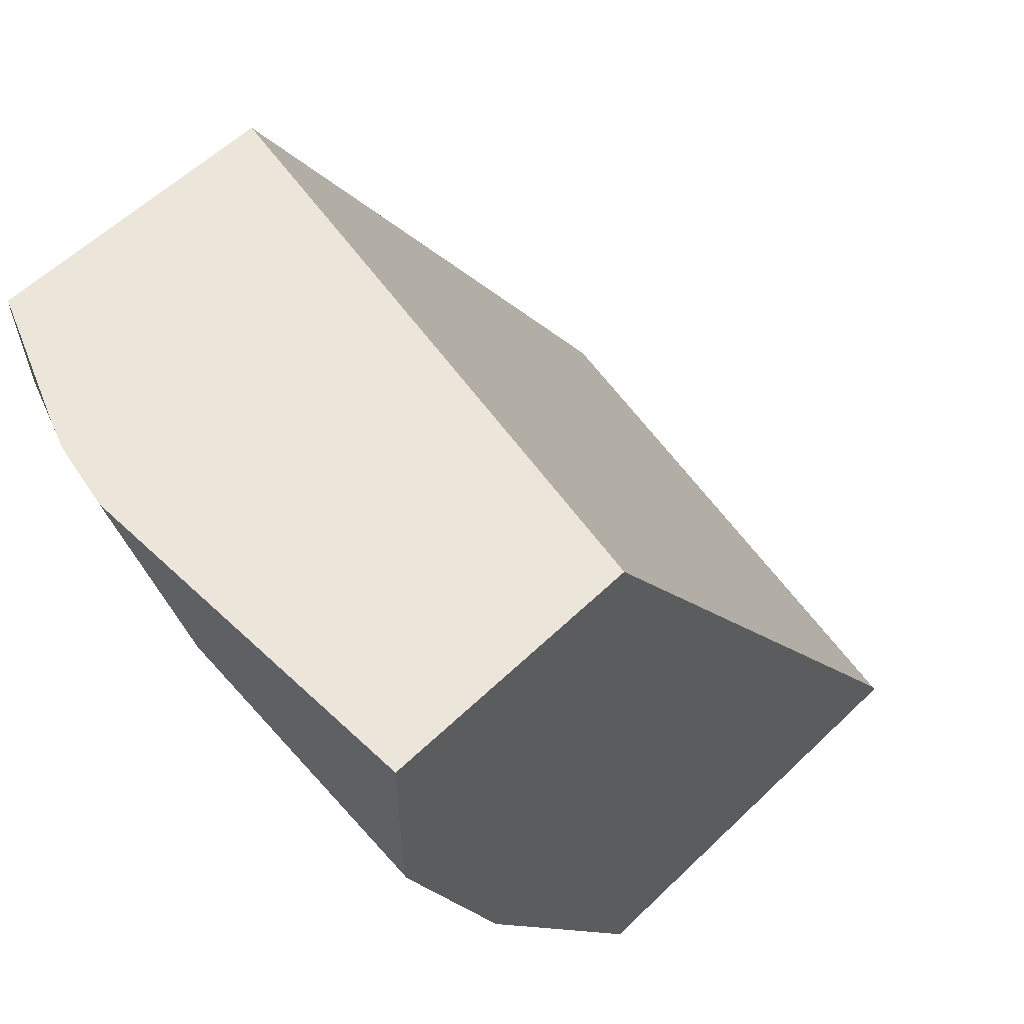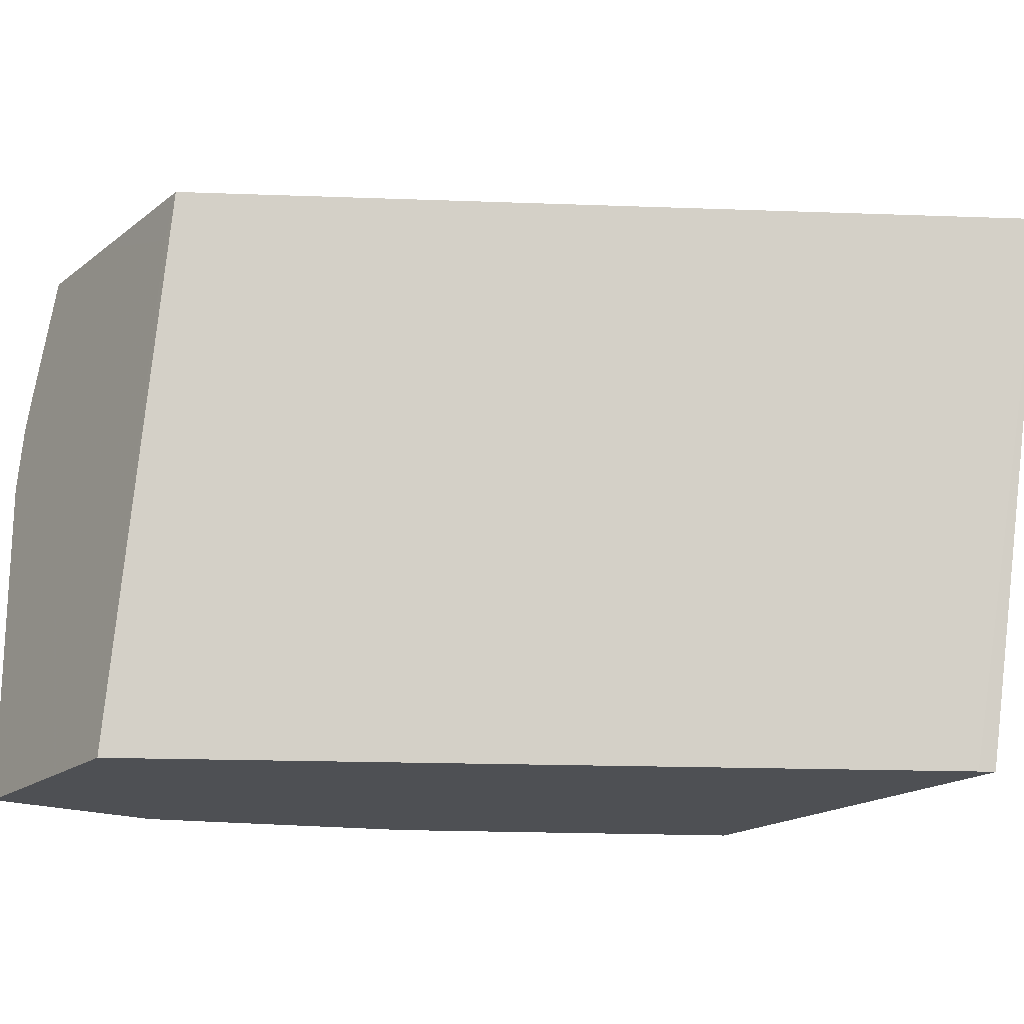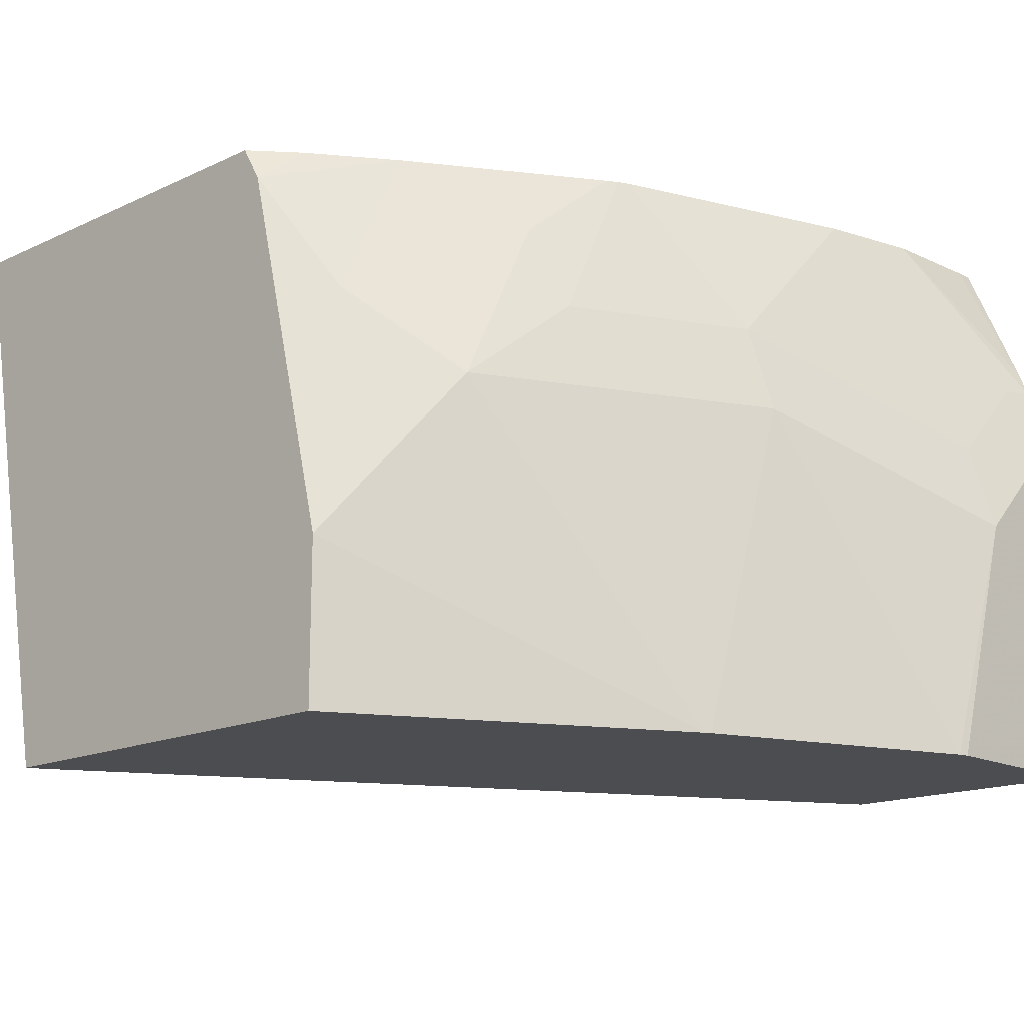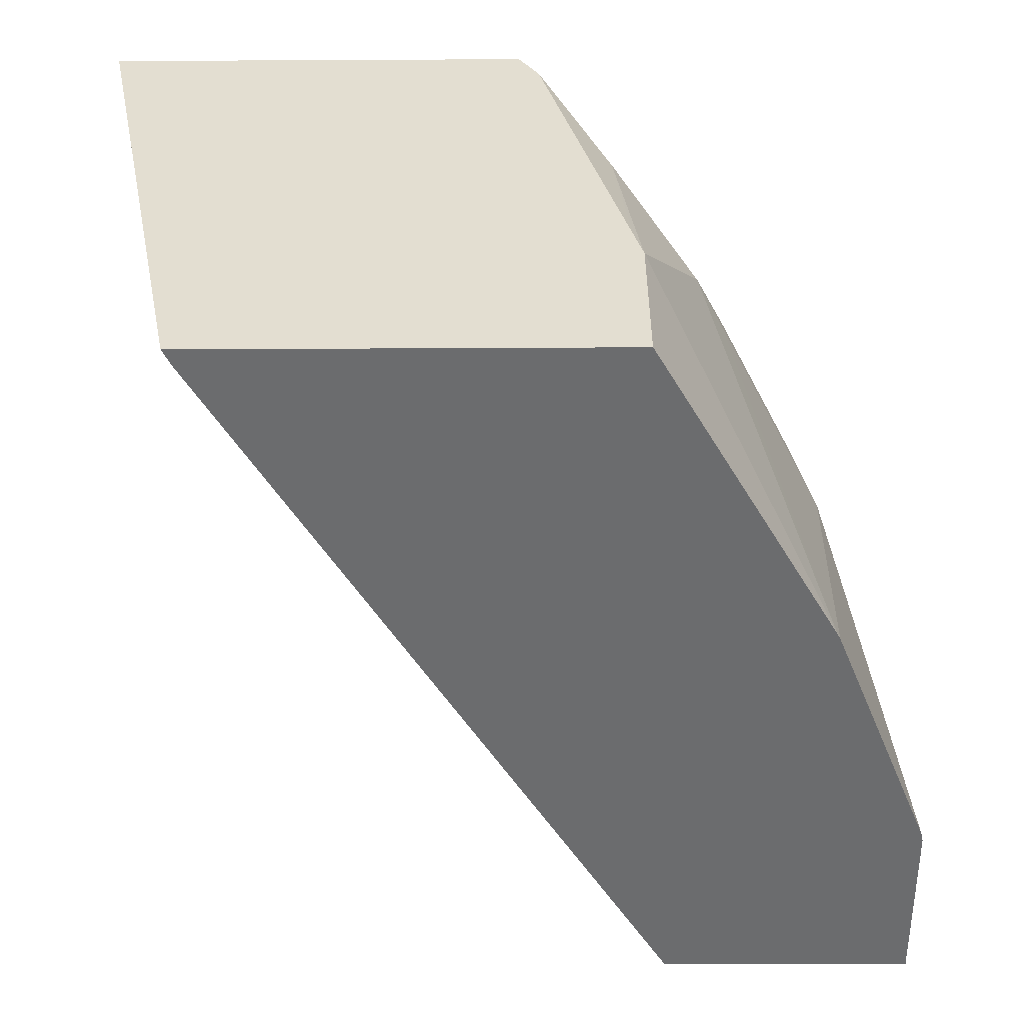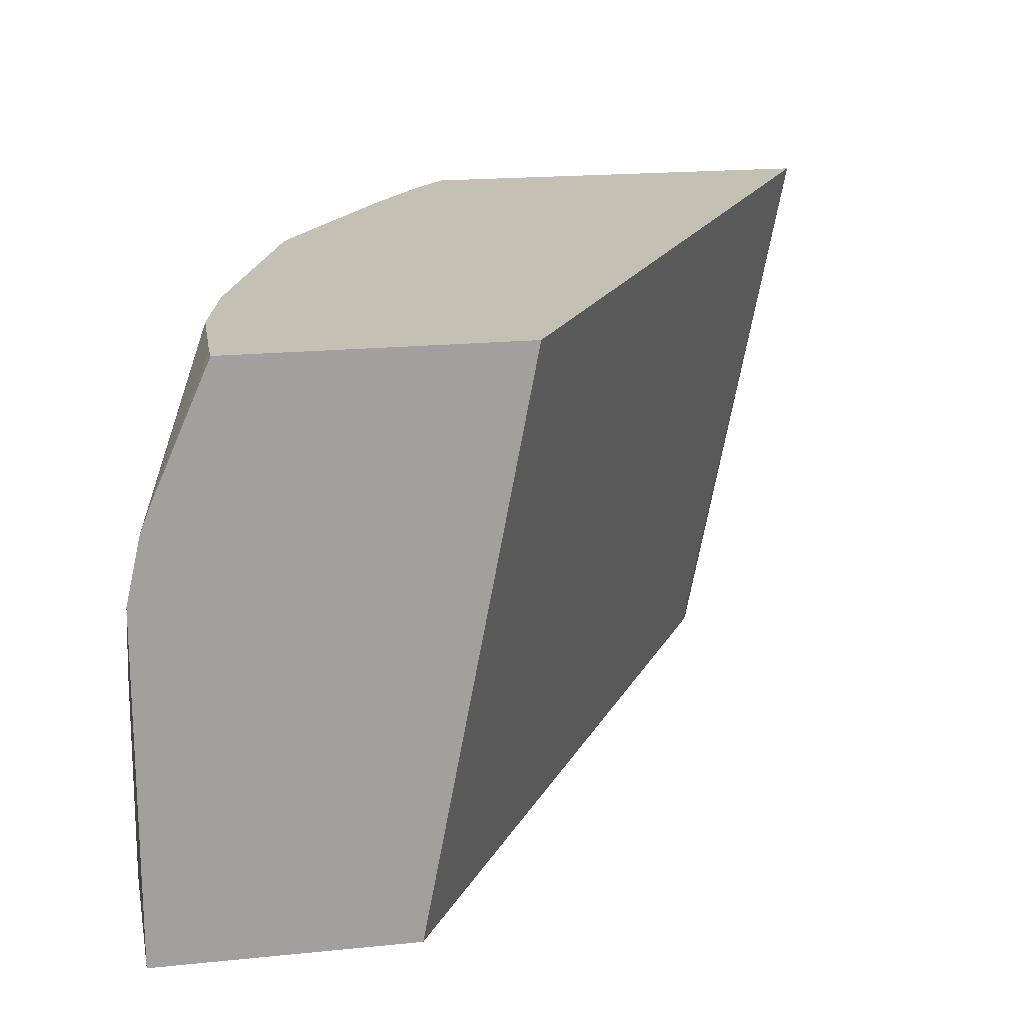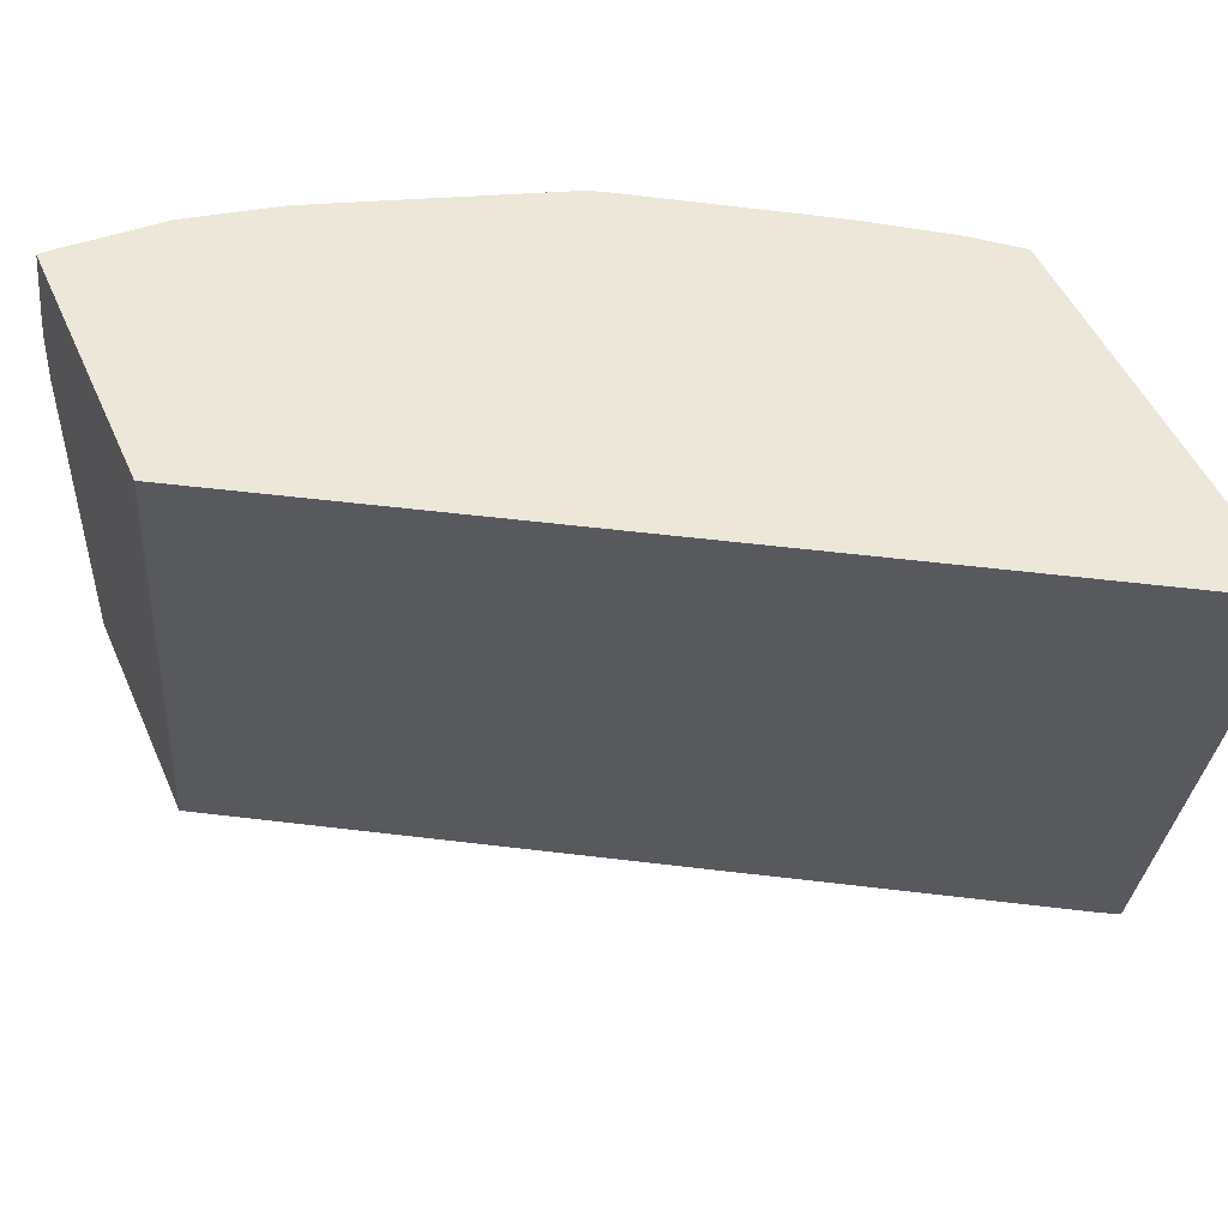
<metadata>
{"format":"obj","ext":"obj","renderer":"f3d","projection":"perspective","resolution":1024,"background":"white","views":[{"elev":56.4,"azim":134.7,"up":"+Y"},{"elev":-18.5,"azim":-125.1,"up":"+Z"},{"elev":-16.0,"azim":43.8,"up":"+Z"},{"elev":-53.6,"azim":0.3,"up":"+Z"},{"elev":18.4,"azim":168.9,"up":"+Z"},{"elev":49.6,"azim":-113.2,"up":"+Z"}]}
</metadata>
<code>
v 0.917 0.04927 0.1689
v 0.917 0.04927 0.004123
v 0.9102 0.04927 0.1993
v 0.907 0.03486 0.1993
v 0.917 -8.91e-06 0.1196
v 0.917 -0.03577 0.004123
v 0.7974 0.04927 0.004123
v 0.9055 0.04927 0.2114
v 0.8771 -0.007104 0.272
v 0.8672 -0.05195 0.272
v 0.907 -0.005011 0.1595
v 0.8672 -0.1246 0.1993
v 0.9159 -0.04042 0.004123
v 0.8771 -0.1196 0.1595
v 0.5848 -0.3056 0.004123
v 0.5277 -0.3132 0.272
v 0.7458 0.04923 0.272
v 0.7548 0.04927 0.25
v 0.8789 0.04927 0.272
v 0.8789 0.04075 0.272
v 0.829 -0.1636 0.272
v 0.8638 -0.1462 0.1595
v 0.8273 -0.2043 0.1993
v 0.824 -0.2259 0.1595
v 0.8682 -0.1598 0.004123
v 0.8668 -0.1626 0.004123
v 0.581 -0.3132 0.004123
v 0.7267 -0.3132 0.272
v 0.8248 0.04927 0.272
v 0.8267 -0.1683 0.272
v 0.8107 -0.2126 0.2392
v 0.8107 -0.2525 0.1595
v 0.7803 -0.3132 0.07975
v 0.7803 -0.3132 0.004123
v 0.7364 -0.3132 0.2556
v 0.744 -0.2929 0.272
v 0.8237 -0.1733 0.272
v 0.7702 -0.2563 0.272
v 0.7708 -0.2924 0.1993
v 0.7763 -0.3132 0.09611
f 16 33 40
f 14 22 26
f 16 34 33
f 16 40 35
f 16 27 34
f 15 27 16
f 14 26 25
f 13 14 25
f 9 21 10
f 12 23 24
f 12 21 23
f 12 22 14
f 10 21 12
f 9 30 21
f 16 35 28
f 9 37 30
f 12 24 22
f 17 29 18
f 35 40 39
f 22 24 26
f 9 38 37
f 35 38 36
f 35 39 38
f 33 39 40
f 32 39 33
f 31 39 32
f 31 38 39
f 21 30 23
f 31 37 38
f 28 35 36
f 26 33 34
f 26 32 33
f 24 32 26
f 23 32 24
f 23 31 32
f 23 30 31
f 30 37 31
f 9 36 38
f 9 28 36
f 9 16 28
f 2 27 15
f 2 34 27
f 2 26 34
f 2 25 26
f 2 13 25
f 2 6 13
f 1 6 2
f 1 5 6
f 1 4 5
f 1 3 4
f 1 8 3
f 1 19 8
f 1 18 29
f 1 7 18
f 1 2 7
f 2 15 7
f 3 8 9
f 1 29 19
f 3 10 4
f 3 9 10
f 9 17 16
f 9 29 17
f 9 20 19
f 8 20 9
f 8 19 20
f 7 17 18
f 7 16 17
f 9 19 29
f 5 14 13
f 5 12 14
f 5 11 12
f 5 13 6
f 4 12 11
f 4 10 12
f 7 15 16
f 4 11 5

</code>
